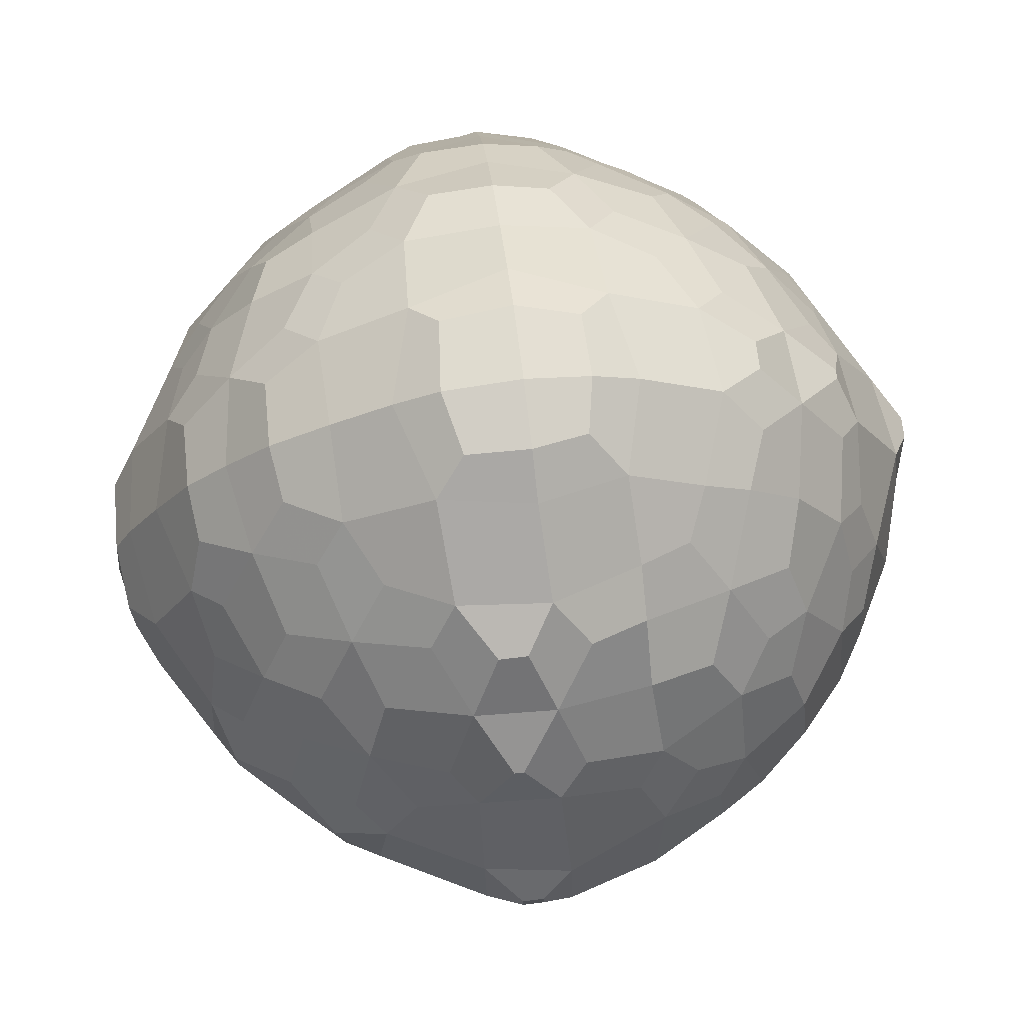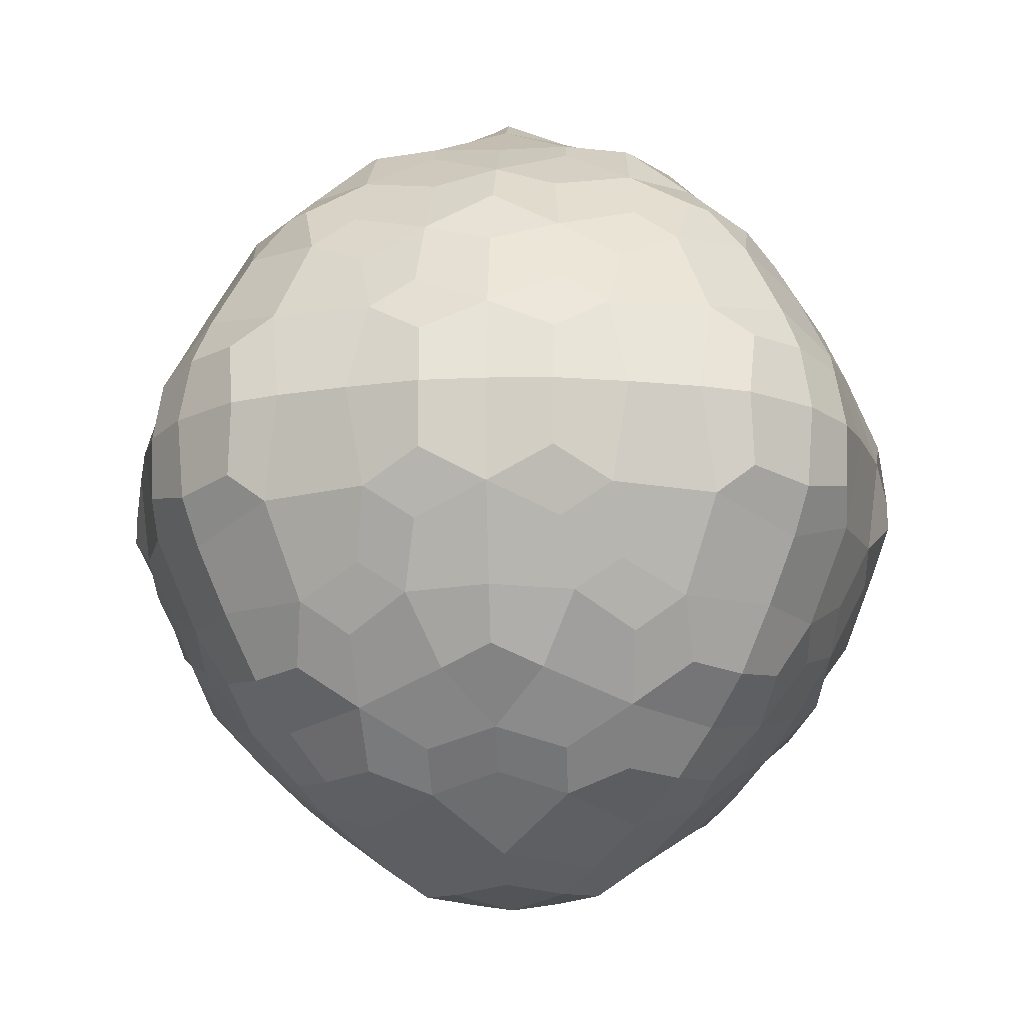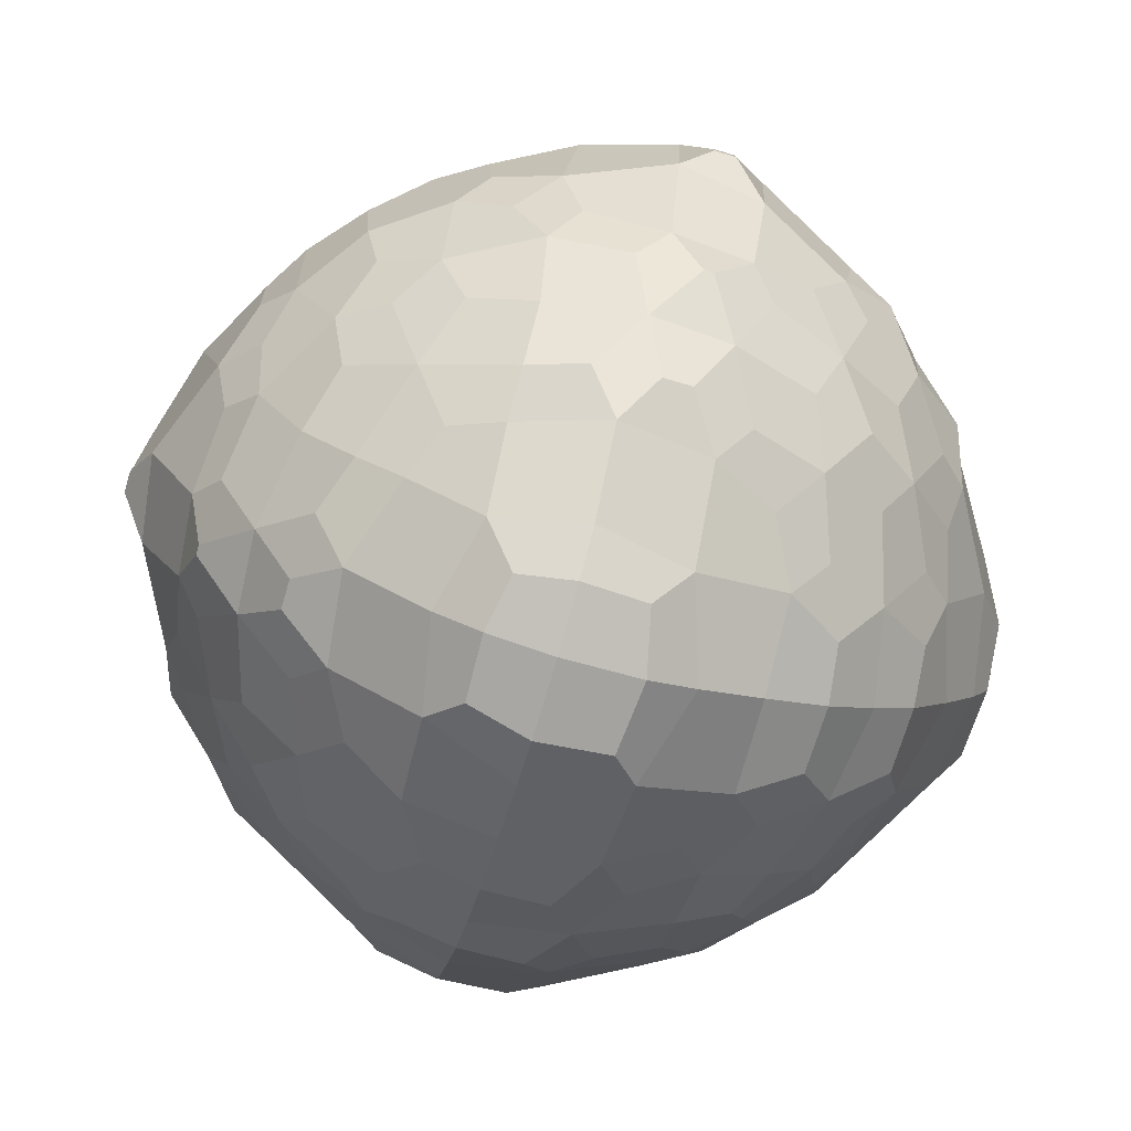
<metadata>
{"format":"obj","ext":"obj","renderer":"f3d","projection":"perspective","resolution":1024,"background":"white","views":[{"elev":72.1,"azim":-97.0,"up":"+Y"},{"elev":-17.0,"azim":138.6,"up":"+Z"},{"elev":-78.1,"azim":-16.3,"up":"+Z"}]}
</metadata>
<code>
o Cube200
v 26.08 19.63 -19.33
v 26.08 19.33 -19.63
v 26.03 19.52 -19.52
v 26.38 19.33 -19.33
v 26.27 19.52 -19.28
v 26.27 19.28 -19.52
v 26.18 19.43 -19.43
v 25.76 19.89 -19.6
v 25.73 20.11 -19.55
v 25.75 20.36 -19.57
v 26.03 19.8 -19.28
v 25.98 20.11 -19.23
v 26.01 20.41 -19.26
v 26.06 20.62 -19.31
v 25.87 19.79 -19.5
v 25.83 20.11 -19.4
v 25.85 20.44 -19.48
v 25.99 20.72 -19.5
v 26.06 20.92 -19.6
v 26.35 19.89 -19.01
v 26.3 20.11 -18.98
v 26.33 20.36 -18.99
v 26.25 19.79 -19.12
v 26.15 20.11 -19.07
v 26.24 20.44 -19.09
v 26.25 20.72 -19.24
v 26.35 20.92 -19.31
v 26.15 20.82 -19.39
v 26.27 21.02 -19.52
v 26.39 21.18 -19.64
v 25.76 19.6 -19.89
v 25.73 19.55 -20.11
v 25.75 19.57 -20.36
v 26.03 19.28 -19.8
v 25.87 19.5 -19.79
v 25.98 19.23 -20.11
v 25.83 19.4 -20.11
v 26.01 19.26 -20.41
v 25.85 19.48 -20.44
v 26.06 19.31 -20.62
v 25.99 19.5 -20.72
v 26.06 19.6 -20.92
v 26.35 19.01 -19.89
v 26.25 19.12 -19.79
v 26.3 18.98 -20.11
v 26.15 19.07 -20.11
v 26.33 18.99 -20.36
v 26.24 19.09 -20.44
v 26.25 19.24 -20.72
v 26.15 19.39 -20.82
v 26.35 19.31 -20.92
v 26.27 19.52 -21.02
v 26.39 19.64 -21.18
v 25.49 20.21 -20.21
v 25.49 20.28 -20.21
v 25.49 20.21 -20.28
v 25.49 20.28 -20.28
v 25.7 19.79 -19.79
v 25.6 20.11 -19.8
v 25.68 20.44 -19.78
v 25.75 20.65 -19.86
v 25.6 19.8 -20.11
v 25.51 20.11 -20.11
v 25.55 20.39 -20.11
v 25.73 20.74 -20.13
v 25.79 20.88 -20.24
v 25.68 19.78 -20.44
v 25.55 20.11 -20.39
v 25.59 20.39 -20.39
v 25.75 20.7 -20.39
v 25.79 20.88 -20.27
v 25.75 19.86 -20.65
v 25.73 20.13 -20.74
v 25.75 20.39 -20.7
v 25.78 20.59 -20.59
v 25.79 20.24 -20.88
v 25.79 20.27 -20.88
v 25.81 19.69 -19.69
v 25.8 20.56 -19.66
v 25.84 20.74 -19.78
v 26 20.98 -19.8
v 25.8 20.86 -20.03
v 25.95 21.02 -20.11
v 26.09 21.19 -20.19
v 25.8 19.66 -20.56
v 25.84 20.79 -20.47
v 25.96 21.01 -20.38
v 26.09 21.19 -20.28
v 25.84 19.78 -20.74
v 25.8 20.03 -20.86
v 25.84 20.47 -20.79
v 25.94 20.72 -20.72
v 26.04 20.93 -20.65
v 26 19.8 -20.98
v 25.95 20.11 -21.02
v 25.96 20.38 -21.01
v 26.04 20.65 -20.93
v 26.09 20.19 -21.19
v 26.09 20.28 -21.19
v 26.17 21.13 -19.8
v 26.32 21.23 -19.8
v 26.11 21.17 -19.99
v 26.23 21.27 -20.1
v 26.16 21.14 -20.49
v 26.26 21.24 -20.4
v 26.12 20.85 -20.85
v 26.24 21.04 -20.73
v 26.37 21.2 -20.61
v 26.17 19.8 -21.13
v 26.11 19.99 -21.17
v 26.16 20.49 -21.14
v 26.24 20.73 -21.04
v 26.32 20.94 -20.94
v 26.32 19.8 -21.23
v 26.23 20.1 -21.27
v 26.26 20.4 -21.24
v 26.37 20.61 -21.2
v 26.64 19.6 -19.01
v 26.56 19.28 -19.28
v 26.55 19.5 -19.12
v 26.64 19.01 -19.6
v 26.55 19.12 -19.5
v 26.86 19.55 -18.98
v 26.86 19.23 -19.23
v 26.86 19.4 -19.07
v 26.86 18.98 -19.55
v 26.86 19.07 -19.4
v 27.11 19.57 -18.99
v 27.17 19.26 -19.26
v 27.19 19.48 -19.09
v 27.11 18.99 -19.57
v 27.19 19.09 -19.48
v 27.37 19.31 -19.31
v 27.47 19.5 -19.24
v 27.47 19.24 -19.5
v 27.57 19.39 -19.39
v 27.67 19.6 -19.31
v 27.67 19.31 -19.6
v 27.77 19.52 -19.52
v 27.94 19.64 -19.64
v 26.55 19.79 -18.95
v 26.56 20.11 -18.84
v 26.53 20.44 -18.93
v 26.61 20.65 -18.99
v 26.44 19.69 -19.06
v 26.41 20.56 -19.05
v 26.53 20.74 -19.08
v 26.56 20.98 -19.25
v 26.56 21.13 -19.42
v 26.56 21.23 -19.57
v 26.96 20.21 -18.73
v 26.96 20.28 -18.73
v 26.86 19.8 -18.84
v 26.86 20.11 -18.75
v 26.86 20.39 -18.79
v 26.88 20.74 -18.97
v 26.99 20.88 -19.04
v 26.79 20.86 -19.05
v 26.86 21.02 -19.19
v 26.94 21.19 -19.33
v 26.74 21.17 -19.35
v 26.85 21.27 -19.47
v 27.03 20.21 -18.73
v 27.03 20.28 -18.73
v 27.19 19.78 -18.93
v 27.15 20.11 -18.79
v 27.15 20.39 -18.84
v 27.14 20.7 -18.99
v 27.02 20.88 -19.04
v 27.31 19.66 -19.05
v 27.22 20.79 -19.09
v 27.13 21.01 -19.21
v 27.04 21.19 -19.33
v 27.24 21.14 -19.41
v 27.15 21.24 -19.51
v 27.41 19.86 -18.99
v 27.49 20.13 -18.97
v 27.46 20.39 -18.99
v 27.34 20.59 -19.03
v 27.49 19.78 -19.08
v 27.61 20.03 -19.05
v 27.55 20.47 -19.09
v 27.48 20.72 -19.19
v 27.4 20.93 -19.29
v 27.61 20.85 -19.36
v 27.48 21.04 -19.49
v 27.36 21.2 -19.61
v 27.63 20.24 -19.04
v 27.63 20.27 -19.04
v 27.73 19.8 -19.25
v 27.78 20.11 -19.19
v 27.76 20.38 -19.21
v 27.69 20.65 -19.29
v 27.88 19.8 -19.42
v 27.93 19.99 -19.35
v 27.89 20.49 -19.41
v 27.79 20.73 -19.49
v 27.69 20.94 -19.57
v 27.94 20.19 -19.33
v 27.94 20.28 -19.33
v 27.98 19.8 -19.57
v 28.02 20.1 -19.47
v 28 20.4 -19.51
v 27.95 20.61 -19.61
v 26.55 18.95 -19.79
v 26.44 19.06 -19.69
v 26.56 18.84 -20.11
v 26.53 18.93 -20.44
v 26.41 19.05 -20.56
v 26.61 18.99 -20.65
v 26.53 19.08 -20.74
v 26.56 19.25 -20.98
v 26.56 19.42 -21.13
v 26.56 19.57 -21.23
v 26.86 18.84 -19.8
v 26.96 18.73 -20.21
v 26.86 18.75 -20.11
v 26.96 18.73 -20.28
v 26.86 18.79 -20.39
v 26.88 18.97 -20.74
v 26.79 19.05 -20.86
v 26.99 19.04 -20.88
v 26.86 19.19 -21.02
v 26.74 19.35 -21.17
v 26.94 19.33 -21.19
v 26.85 19.47 -21.27
v 27.19 18.93 -19.78
v 27.31 19.05 -19.66
v 27.03 18.73 -20.21
v 27.15 18.79 -20.11
v 27.03 18.73 -20.28
v 27.15 18.84 -20.39
v 27.14 18.99 -20.7
v 27.22 19.09 -20.79
v 27.02 19.04 -20.88
v 27.13 19.21 -21.01
v 27.24 19.41 -21.14
v 27.04 19.33 -21.19
v 27.15 19.51 -21.24
v 27.41 18.99 -19.86
v 27.49 19.08 -19.78
v 27.49 18.97 -20.13
v 27.61 19.05 -20.03
v 27.46 18.99 -20.39
v 27.55 19.09 -20.47
v 27.34 19.03 -20.59
v 27.48 19.19 -20.72
v 27.61 19.36 -20.85
v 27.4 19.29 -20.93
v 27.48 19.49 -21.04
v 27.36 19.61 -21.2
v 27.73 19.25 -19.8
v 27.88 19.42 -19.8
v 27.63 19.04 -20.24
v 27.78 19.19 -20.11
v 27.93 19.35 -19.99
v 27.63 19.04 -20.27
v 27.76 19.21 -20.38
v 27.89 19.41 -20.49
v 27.69 19.29 -20.65
v 27.79 19.49 -20.73
v 27.69 19.57 -20.94
v 27.98 19.57 -19.8
v 27.94 19.33 -20.19
v 28.02 19.47 -20.1
v 27.94 19.33 -20.28
v 28 19.51 -20.4
v 27.95 19.61 -20.61
v 26.57 21.38 -19.82
v 26.68 21.49 -19.93
v 26.5 21.43 -20.11
v 26.65 21.51 -20.11
v 26.56 21.41 -20.42
v 26.66 21.5 -20.32
v 26.47 21.14 -20.81
v 26.57 21.25 -20.71
v 26.47 20.81 -21.14
v 26.58 21.02 -21.02
v 26.68 21.19 -20.89
v 26.57 19.82 -21.38
v 26.5 20.11 -21.43
v 26.56 20.42 -21.41
v 26.57 20.71 -21.25
v 26.68 20.89 -21.19
v 26.68 19.93 -21.49
v 26.65 20.11 -21.51
v 26.66 20.32 -21.5
v 26.86 21.43 -19.74
v 26.86 21.51 -19.9
v 26.86 21.55 -20.11
v 26.86 21.46 -20.52
v 26.86 21.52 -20.37
v 26.86 21.34 -20.72
v 26.86 21.07 -21.07
v 26.86 21.21 -20.92
v 26.86 19.74 -21.43
v 26.86 20.52 -21.46
v 26.86 20.72 -21.34
v 26.86 20.92 -21.21
v 26.86 19.9 -21.51
v 26.86 20.11 -21.55
v 26.86 20.37 -21.52
v 27.17 21.41 -19.8
v 27.07 21.5 -19.9
v 27.27 21.46 -20.11
v 27.12 21.52 -20.11
v 27.19 21.43 -20.43
v 27.1 21.51 -20.34
v 27.28 21.16 -20.84
v 27.17 21.28 -20.73
v 27.28 20.84 -21.16
v 27.18 21.04 -21.04
v 27.08 21.21 -20.91
v 27.17 19.8 -21.41
v 27.27 20.11 -21.46
v 27.19 20.43 -21.43
v 27.17 20.73 -21.28
v 27.08 20.91 -21.21
v 27.07 19.9 -21.5
v 27.12 20.11 -21.52
v 27.1 20.34 -21.51
v 27.56 21.14 -19.72
v 27.47 21.25 -19.82
v 27.47 21.34 -20.11
v 27.59 21.16 -20.53
v 27.48 21.28 -20.42
v 27.48 21.1 -20.73
v 27.39 21.22 -20.63
v 27.56 19.72 -21.14
v 27.59 20.53 -21.16
v 27.48 20.73 -21.1
v 27.47 20.94 -20.94
v 27.47 19.82 -21.25
v 27.47 20.11 -21.34
v 27.48 20.42 -21.28
v 27.39 20.63 -21.22
v 27.9 20.81 -19.72
v 27.77 21.02 -19.82
v 27.65 21.19 -19.93
v 27.83 21.07 -20.11
v 27.67 21.21 -20.11
v 27.91 20.84 -20.53
v 27.79 21.04 -20.42
v 27.67 21.21 -20.32
v 27.9 19.72 -20.81
v 27.91 20.53 -20.84
v 27.85 20.73 -20.73
v 27.7 20.94 -20.72
v 27.77 19.82 -21.02
v 27.83 20.11 -21.07
v 27.79 20.42 -21.04
v 27.7 20.72 -20.94
v 27.64 20.88 -20.88
v 27.65 19.93 -21.19
v 27.67 20.11 -21.21
v 27.67 20.32 -21.21
v 28.13 19.82 -19.82
v 28.19 20.11 -19.74
v 28.16 20.42 -19.8
v 28 20.71 -19.82
v 27.95 20.89 -19.93
v 28.19 19.74 -20.11
v 28.21 20.52 -20.11
v 28.09 20.72 -20.11
v 27.97 20.92 -20.11
v 28.16 19.8 -20.42
v 28.21 20.11 -20.52
v 28.19 20.43 -20.43
v 28.03 20.73 -20.42
v 27.96 20.91 -20.32
v 28 19.82 -20.71
v 28.09 20.11 -20.72
v 28.03 20.42 -20.73
v 27.97 20.63 -20.63
v 27.95 19.93 -20.89
v 27.97 20.11 -20.92
v 27.96 20.32 -20.91
v 28.25 19.93 -19.93
v 28.26 20.11 -19.9
v 28.26 20.32 -19.9
v 28.26 19.9 -20.11
v 28.3 20.11 -20.11
v 28.28 20.37 -20.11
v 28.26 19.9 -20.32
v 28.28 20.11 -20.37
v 28.27 20.34 -20.34
f 6 4 5 7
f 3 2 6 7
f 7 5 1 3
f 3 1 11 15
f 15 11 12 16
f 9 8 15 16
f 16 12 13 17
f 10 9 16 17
f 17 13 14 18
f 11 1 5 23
f 23 20 21 24
f 12 11 23 24
f 24 21 22 25
f 13 12 24 25
f 14 13 25 26
f 18 14 26 28
f 28 26 27 29
f 19 18 28 29
f 34 2 3 35
f 36 34 35 37
f 37 35 31 32
f 38 36 37 39
f 39 37 32 33
f 40 38 39 41
f 44 6 2 34
f 45 43 44 46
f 46 44 34 36
f 47 45 46 48
f 48 46 36 38
f 49 48 38 40
f 50 49 40 41
f 51 49 50 52
f 52 50 41 42
f 56 54 55 57
f 58 8 9 59
f 59 9 10 60
f 32 31 58 62
f 62 58 59 63
f 63 59 60 64
f 55 54 63 64
f 64 60 61 65
f 33 32 62 67
f 67 62 63 68
f 68 63 54 56
f 69 68 56 57
f 57 55 64 69
f 69 64 65 70
f 70 65 66 71
f 72 67 68 73
f 73 68 69 74
f 74 69 70 75
f 76 73 74 77
f 35 3 15 78
f 58 31 35 78
f 78 15 8 58
f 60 10 17 79
f 79 17 18 80
f 61 60 79 80
f 80 18 19 81
f 65 61 80 82
f 82 80 81 83
f 66 65 82 83
f 85 39 33 67
f 87 86 70 71
f 71 66 83 87
f 87 83 84 88
f 41 39 85 89
f 89 85 67 72
f 90 89 72 73
f 92 91 74 75
f 75 70 86 92
f 92 86 87 93
f 42 41 89 94
f 94 89 90 95
f 95 90 73 76
f 96 95 76 77
f 77 74 91 96
f 96 91 92 97
f 98 95 96 99
f 81 19 29 100
f 100 29 30 101
f 83 81 100 102
f 102 100 101 103
f 84 83 102 103
f 105 104 87 88
f 88 84 103 105
f 107 106 92 93
f 93 87 104 107
f 107 104 105 108
f 109 52 42 94
f 110 109 94 95
f 112 111 96 97
f 97 92 106 112
f 112 106 107 113
f 53 52 109 114
f 114 109 110 115
f 115 110 95 98
f 116 115 98 99
f 99 96 111 116
f 116 111 112 117
f 5 4 119 120
f 122 119 4 6
f 120 119 124 125
f 125 123 118 120
f 122 121 126 127
f 127 124 119 122
f 125 124 129 130
f 130 128 123 125
f 127 126 131 132
f 132 129 124 127
f 130 129 133 134
f 135 133 129 132
f 136 134 133 135
f 136 135 138 139
f 139 137 134 136
f 21 20 141 142
f 22 21 142 143
f 120 118 141 145
f 23 5 120 145
f 145 141 20 23
f 25 22 143 146
f 146 143 144 147
f 26 25 146 147
f 27 26 147 148
f 29 27 148 149
f 30 29 149 150
f 141 118 123 153
f 142 141 153 154
f 154 151 152 155
f 143 142 154 155
f 144 143 155 156
f 147 144 156 158
f 158 156 157 159
f 148 147 158 159
f 149 148 159 161
f 161 159 160 162
f 150 149 161 162
f 152 151 163 164
f 153 123 128 165
f 154 153 165 166
f 166 163 151 154
f 167 164 163 166
f 155 152 164 167
f 156 155 167 168
f 157 156 168 169
f 170 165 128 130
f 172 169 168 171
f 159 157 169 172
f 160 159 172 173
f 175 173 172 174
f 162 160 173 175
f 166 165 176 177
f 167 166 177 178
f 168 167 178 179
f 170 130 134 180
f 180 176 165 170
f 181 177 176 180
f 183 179 178 182
f 171 168 179 183
f 172 171 183 184
f 186 184 183 185
f 174 172 184 186
f 175 174 186 187
f 178 177 188 189
f 180 134 137 190
f 181 180 190 191
f 191 188 177 181
f 192 189 188 191
f 182 178 189 192
f 183 182 192 193
f 194 190 137 139
f 195 191 190 194
f 197 193 192 196
f 185 183 193 197
f 186 185 197 198
f 192 191 199 200
f 194 139 140 201
f 195 194 201 202
f 202 199 191 195
f 203 200 199 202
f 196 192 200 203
f 197 196 203 204
f 205 121 122 206
f 44 43 205 206
f 206 122 6 44
f 207 205 43 45
f 208 207 45 47
f 209 208 47 48
f 210 208 209 211
f 211 209 48 49
f 212 211 49 51
f 213 212 51 52
f 214 213 52 53
f 215 126 121 205
f 217 215 205 207
f 218 216 217 219
f 219 217 207 208
f 220 219 208 210
f 221 220 210 211
f 222 220 221 223
f 223 221 211 212
f 224 223 212 213
f 225 223 224 226
f 226 224 213 214
f 227 131 126 215
f 228 132 131 227
f 217 216 229 230
f 230 227 215 217
f 231 229 216 218
f 232 230 229 231
f 232 231 218 219
f 233 232 219 220
f 235 233 220 222
f 236 234 233 235
f 236 235 222 223
f 238 236 223 225
f 239 237 236 238
f 239 238 225 226
f 228 227 240 241
f 241 135 132 228
f 242 240 227 230
f 243 241 240 242
f 244 242 230 232
f 246 244 232 233
f 247 245 244 246
f 247 246 233 234
f 249 247 234 236
f 250 248 247 249
f 250 249 236 237
f 251 250 237 239
f 252 138 135 241
f 253 139 138 252
f 243 242 254 255
f 255 252 241 243
f 256 253 252 255
f 257 254 242 244
f 258 255 254 257
f 258 257 244 245
f 260 258 245 247
f 261 259 258 260
f 261 260 247 248
f 262 261 248 250
f 263 140 139 253
f 256 255 264 265
f 265 263 253 256
f 266 264 255 258
f 267 265 264 266
f 267 266 258 259
f 268 267 259 261
f 101 30 150 269
f 103 101 269 271
f 271 269 270 272
f 105 103 271 273
f 273 271 272 274
f 276 275 107 108
f 108 105 273 276
f 278 277 112 113
f 113 107 275 278
f 278 275 276 279
f 280 214 53 114
f 281 280 114 115
f 282 281 115 116
f 283 282 116 117
f 117 112 277 283
f 283 277 278 284
f 285 280 281 286
f 286 281 282 287
f 269 150 162 288
f 270 269 288 289
f 272 270 289 290
f 292 291 273 274
f 274 272 290 292
f 276 273 291 293
f 295 294 278 279
f 279 276 293 295
f 296 226 214 280
f 298 297 282 283
f 299 298 283 284
f 284 278 294 299
f 300 296 280 285
f 301 300 285 286
f 302 301 286 287
f 287 282 297 302
f 288 162 175 303
f 289 288 303 304
f 306 304 303 305
f 290 289 304 306
f 308 306 305 307
f 308 307 291 292
f 292 290 306 308
f 293 291 307 310
f 313 310 309 312
f 313 312 294 295
f 295 293 310 313
f 314 239 226 296
f 317 316 297 298
f 318 312 311 317
f 318 317 298 299
f 299 294 312 318
f 319 314 296 300
f 320 315 314 319
f 320 319 300 301
f 321 316 315 320
f 321 320 301 302
f 302 297 316 321
f 323 187 186 322
f 303 175 187 323
f 305 303 323 324
f 307 305 324 326
f 328 326 325 327
f 328 327 309 310
f 310 307 326 328
f 332 331 311 312
f 312 309 327 332
f 333 329 250 251
f 333 251 239 314
f 334 333 314 315
f 335 334 315 316
f 336 331 330 335
f 336 335 316 317
f 317 311 331 336
f 338 198 197 337
f 322 186 198 338
f 323 322 338 339
f 341 339 338 340
f 324 323 339 341
f 344 341 340 343
f 344 343 325 326
f 326 324 341 344
f 348 343 342 347
f 327 325 343 348
f 349 345 261 262
f 349 262 250 329
f 352 347 346 351
f 352 351 330 331
f 353 348 347 352
f 353 352 331 332
f 332 327 348 353
f 354 349 329 333
f 355 350 349 354
f 355 354 333 334
f 356 351 350 355
f 356 355 334 335
f 335 330 351 356
f 357 201 140 263
f 358 202 201 357
f 359 203 202 358
f 360 204 203 359
f 337 197 204 360
f 338 337 360 361
f 362 357 263 265
f 364 360 359 363
f 365 361 360 364
f 340 338 361 365
f 366 362 265 267
f 369 364 363 368
f 370 365 364 369
f 370 369 342 343
f 343 340 365 370
f 371 366 267 268
f 371 268 261 345
f 372 367 366 371
f 373 368 367 372
f 374 369 368 373
f 374 373 346 347
f 347 342 369 374
f 375 371 345 349
f 376 372 371 375
f 376 375 349 350
f 377 373 372 376
f 377 376 350 351
f 351 346 373 377
f 358 357 378 379
f 359 358 379 380
f 381 378 357 362
f 382 379 378 381
f 383 380 379 382
f 363 359 380 383
f 384 381 362 366
f 385 382 381 384
f 385 384 366 367
f 386 383 382 385
f 386 385 367 368
f 368 363 383 386

</code>
